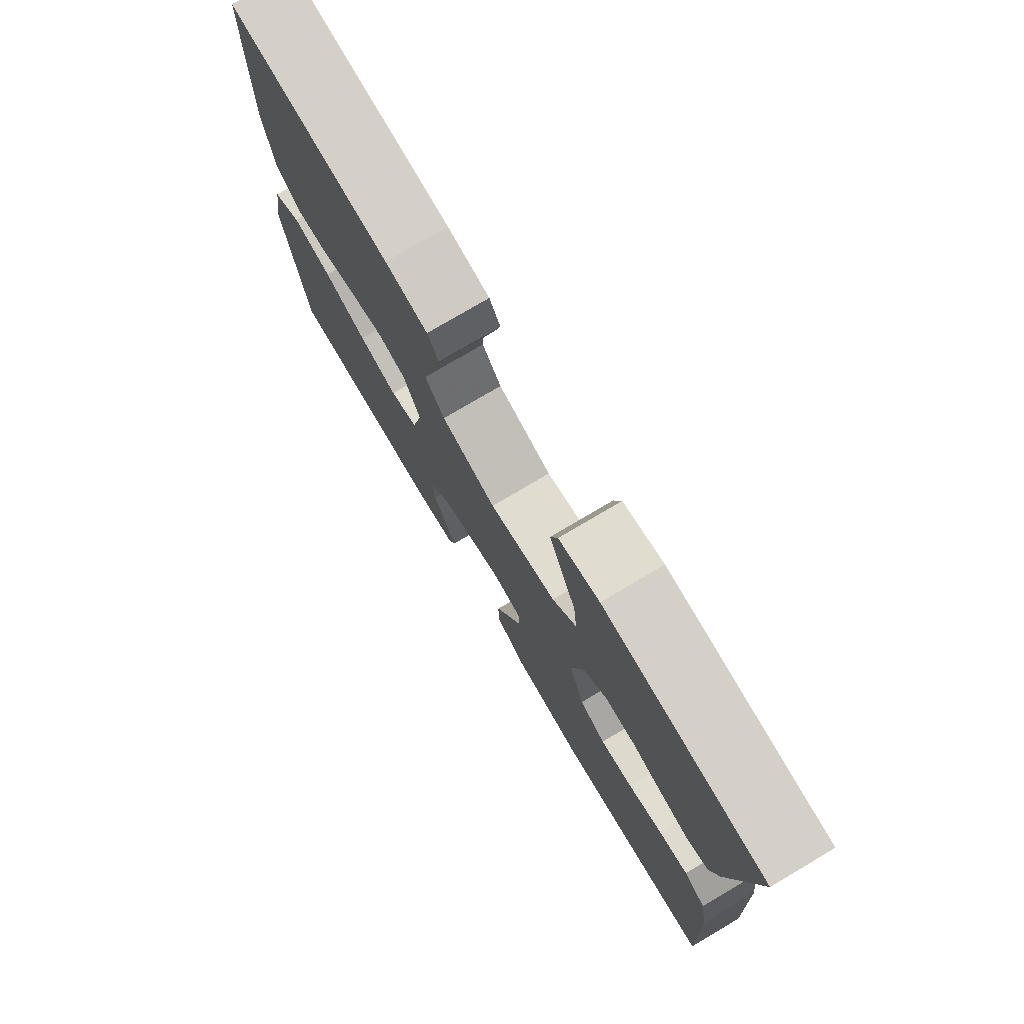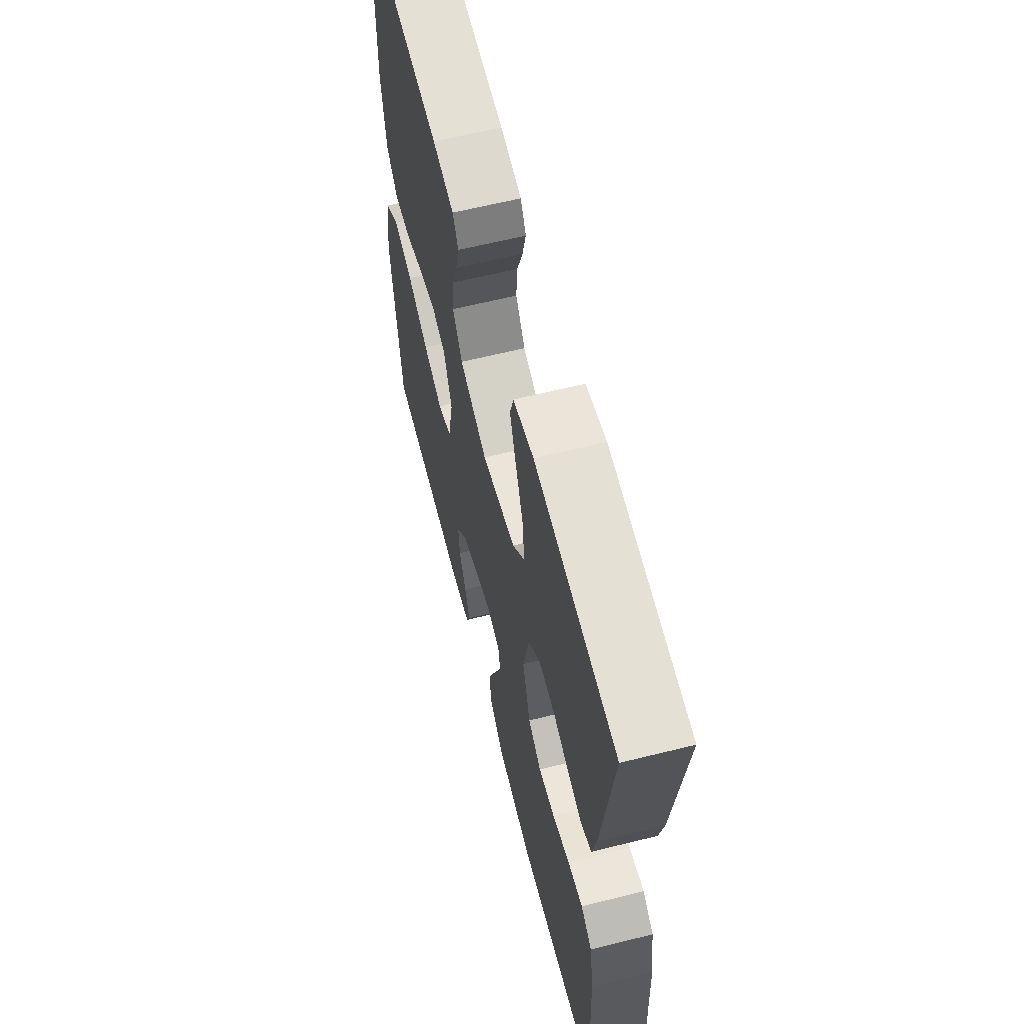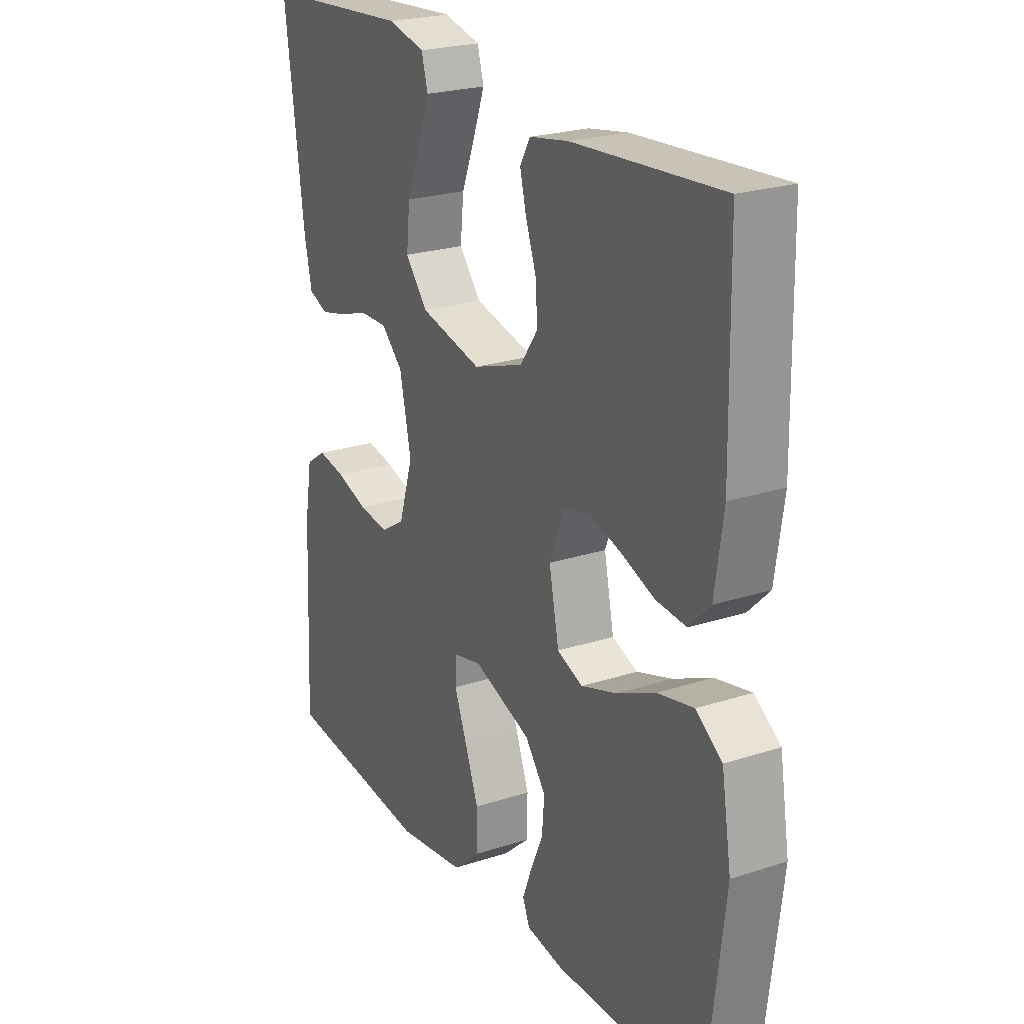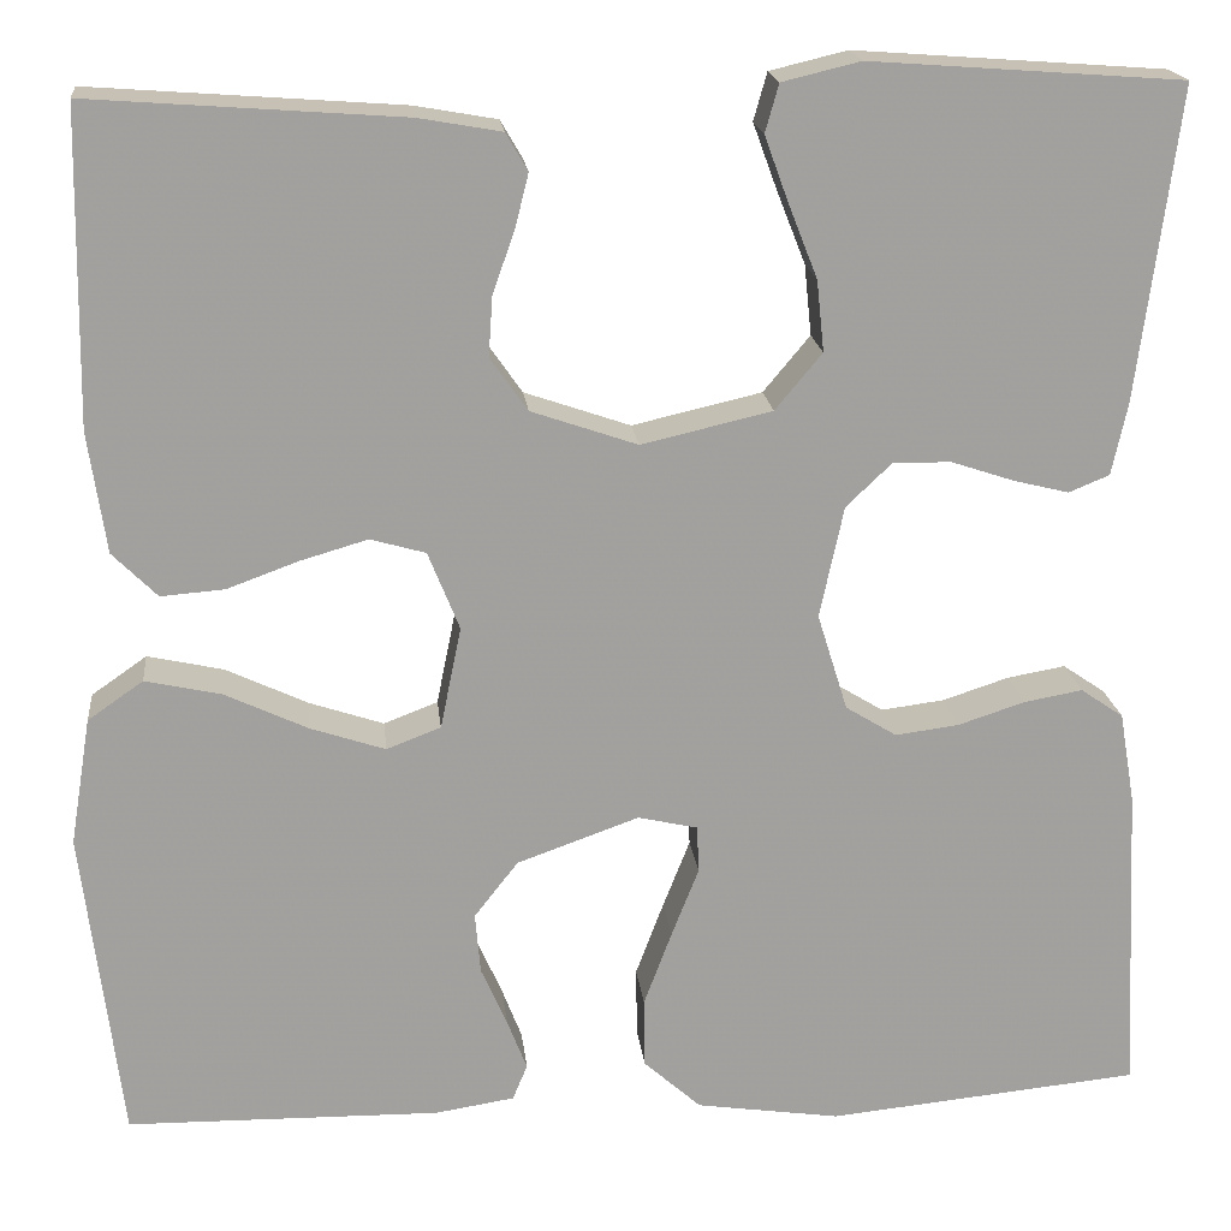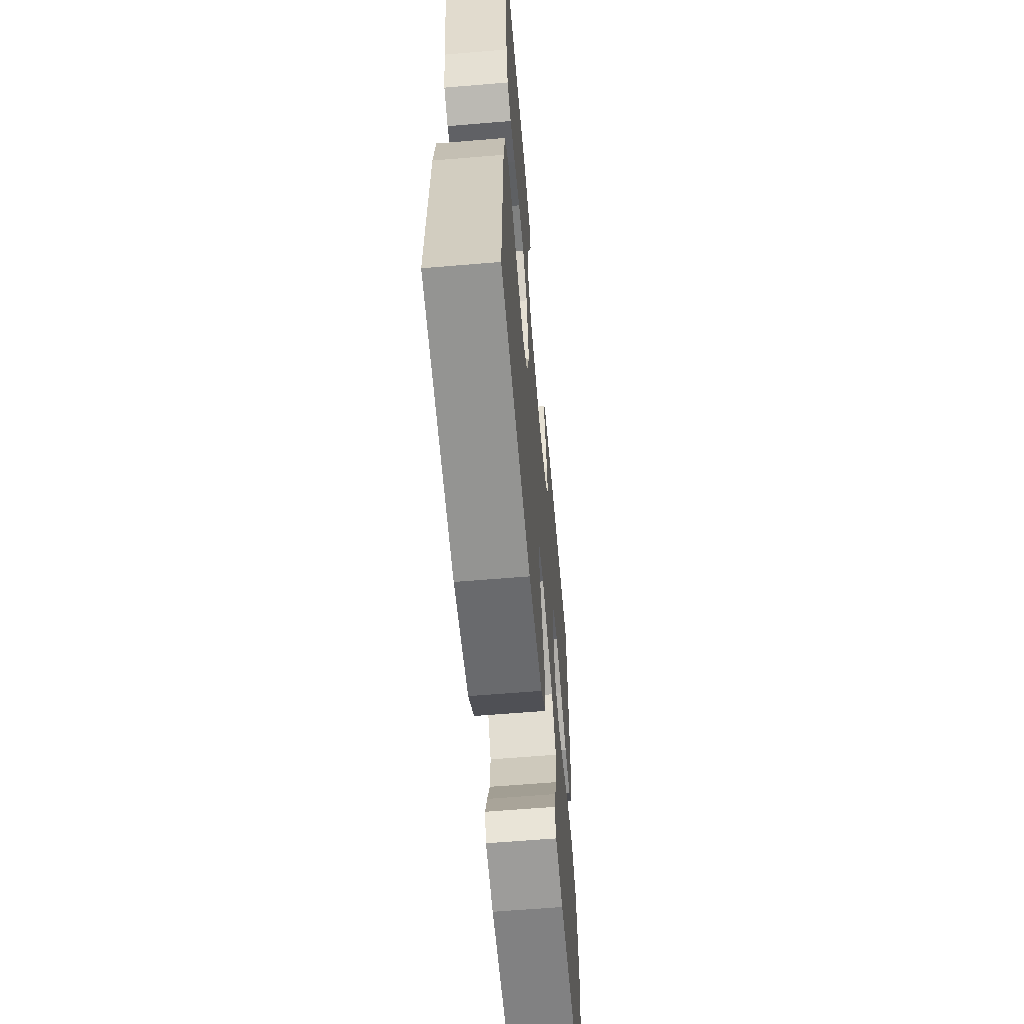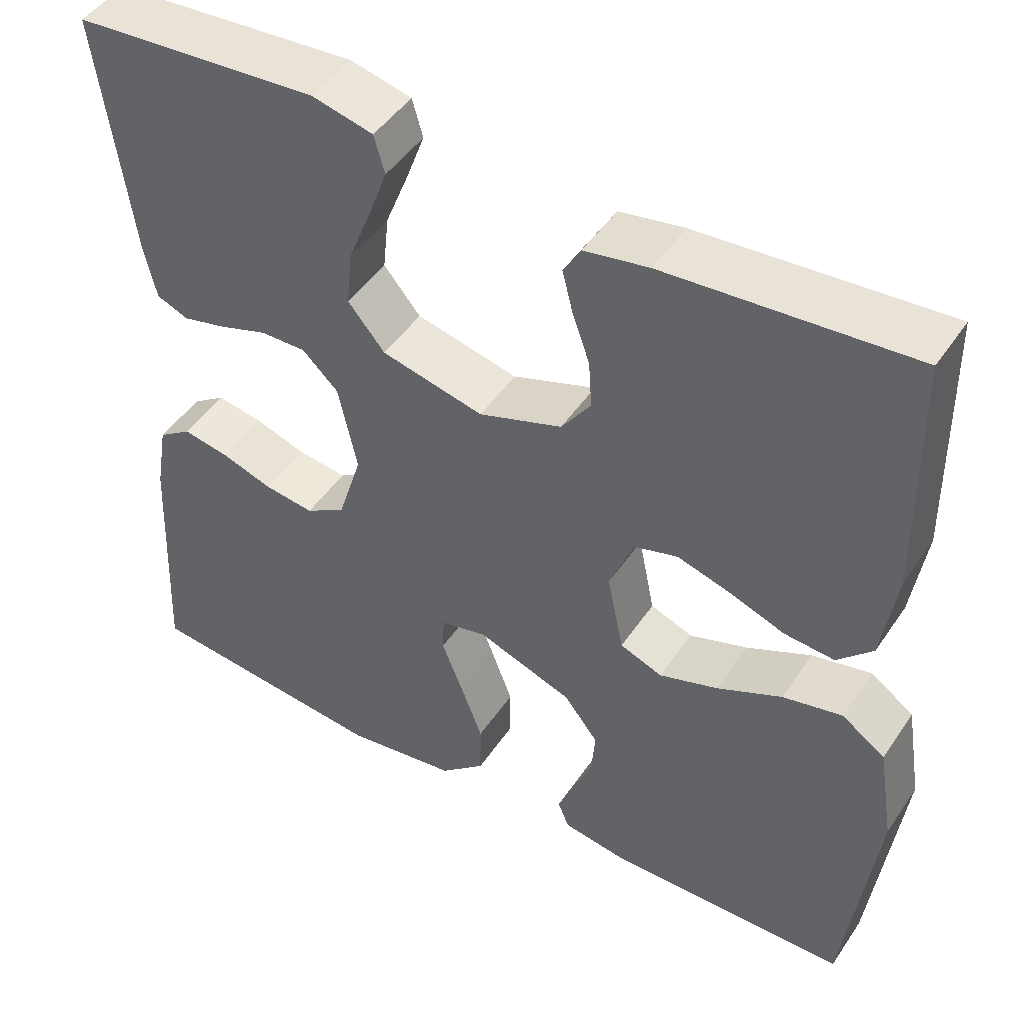
<metadata>
{"format":"obj","ext":"obj","renderer":"f3d","projection":"perspective","resolution":1024,"background":"white","views":[{"elev":77.1,"azim":59.4,"up":"+Z"},{"elev":62.3,"azim":75.8,"up":"+Z"},{"elev":23.5,"azim":-118.7,"up":"+Z"},{"elev":18.5,"azim":-6.0,"up":"+Z"},{"elev":-61.3,"azim":94.9,"up":"+Z"},{"elev":47.0,"azim":-147.8,"up":"+Z"}]}
</metadata>
<code>
v -0.5 0.07 -0.5
v -0.537 0.07 -0.2
v -0.517 0.07 -0.078
v -0.464 0.07 -0.041
v -0.391 0.07 -0.057
v -0.312 0.07 -0.094
v -0.24 0.07 -0.118
v -0.188 0.07 -0.098
v -0.168 0.07 0
v -0.198 0.07 0.075
v -0.251 0.07 0.09
v -0.316 0.07 0.071
v -0.384 0.07 0.046
v -0.445 0.07 0.041
v -0.488 0.07 0.084
v -0.505 0.07 0.2
v -0.5 0.07 0.5
v -0.2 0.07 0.478
v -0.121 0.07 0.464
v -0.1 0.07 0.428
v -0.113 0.07 0.376
v -0.134 0.07 0.317
v -0.138 0.07 0.259
v -0.102 0.07 0.208
v 0 0.07 0.173
v 0.125 0.07 0.202
v 0.17 0.07 0.256
v 0.163 0.07 0.324
v 0.135 0.07 0.395
v 0.112 0.07 0.458
v 0.125 0.07 0.504
v 0.2 0.07 0.522
v 0.5 0.07 0.5
v 0.461 0.07 0.2
v 0.446 0.07 0.131
v 0.407 0.07 0.115
v 0.354 0.07 0.128
v 0.294 0.07 0.148
v 0.238 0.07 0.149
v 0.194 0.07 0.107
v 0.171 0.07 0
v 0.2 0.07 -0.093
v 0.249 0.07 -0.123
v 0.31 0.07 -0.115
v 0.374 0.07 -0.094
v 0.43 0.07 -0.084
v 0.471 0.07 -0.112
v 0.486 0.07 -0.2
v 0.5 0.07 -0.5
v 0.2 0.07 -0.53
v 0.062 0.07 -0.51
v 0.007 0.07 -0.461
v 0.006 0.07 -0.394
v 0.033 0.07 -0.322
v 0.059 0.07 -0.256
v 0.057 0.07 -0.211
v 0 0.07 -0.198
v -0.117 0.07 -0.24
v -0.159 0.07 -0.294
v -0.154 0.07 -0.352
v -0.129 0.07 -0.409
v -0.11 0.07 -0.458
v -0.124 0.07 -0.492
v -0.2 0.07 -0.504
v -0.5 0 -0.5
v -0.537 0 -0.2
v -0.517 0 -0.078
v -0.464 0 -0.041
v -0.391 0 -0.057
v -0.312 0 -0.094
v -0.24 0 -0.118
v -0.188 0 -0.098
v -0.168 0 0
v -0.198 0 0.075
v -0.251 0 0.09
v -0.316 0 0.071
v -0.384 0 0.046
v -0.445 0 0.041
v -0.488 0 0.084
v -0.505 0 0.2
v -0.5 0 0.5
v -0.2 0 0.478
v -0.121 0 0.464
v -0.1 0 0.428
v -0.113 0 0.376
v -0.134 0 0.317
v -0.138 0 0.259
v -0.102 0 0.208
v 0 0 0.173
v 0.125 0 0.202
v 0.17 0 0.256
v 0.163 0 0.324
v 0.135 0 0.395
v 0.112 0 0.458
v 0.125 0 0.504
v 0.2 0 0.522
v 0.5 0 0.5
v 0.461 0 0.2
v 0.446 0 0.131
v 0.407 0 0.115
v 0.354 0 0.128
v 0.294 0 0.148
v 0.238 0 0.149
v 0.194 0 0.107
v 0.171 0 0
v 0.2 0 -0.093
v 0.249 0 -0.123
v 0.31 0 -0.115
v 0.374 0 -0.094
v 0.43 0 -0.084
v 0.471 0 -0.112
v 0.486 0 -0.2
v 0.5 0 -0.5
v 0.2 0 -0.53
v 0.062 0 -0.51
v 0.007 0 -0.461
v 0.006 0 -0.394
v 0.033 0 -0.322
v 0.059 0 -0.256
v 0.057 0 -0.211
v 0 0 -0.198
v -0.117 0 -0.24
v -0.159 0 -0.294
v -0.154 0 -0.352
v -0.129 0 -0.409
v -0.11 0 -0.458
v -0.124 0 -0.492
v -0.2 0 -0.504
f 60 61 62 63
f 60 63 64 1
f 52 53 54 55
f 50 51 52 55
f 50 55 56
f 49 50 56
f 48 49 56
f 47 48 56 57
f 44 45 46 47
f 43 44 47 57
f 35 36 37 38
f 33 34 35 38
f 33 38 39
f 32 33 39 40
f 28 29 30 31
f 28 31 32
f 27 28 32 40
f 19 20 21 22
f 17 18 19 22
f 17 22 23
f 16 17 23 24
f 12 13 14 15
f 11 12 15 16
f 10 11 16 24
f 3 4 5 6
f 3 6 7
f 2 3 7
f 59 60 1 2
f 58 59 2 7
f 57 58 7 8
f 42 43 57 8
f 41 42 8 9
f 26 27 40 41
f 25 26 41 9
f 9 10 24 25
f 127 126 125 124
f 65 128 127 124
f 119 118 117 116
f 119 116 115 114
f 120 119 114
f 120 114 113
f 120 113 112
f 121 120 112 111
f 111 110 109 108
f 121 111 108 107
f 102 101 100 99
f 102 99 98 97
f 103 102 97
f 104 103 97 96
f 95 94 93 92
f 96 95 92
f 104 96 92 91
f 86 85 84 83
f 86 83 82 81
f 87 86 81
f 88 87 81 80
f 79 78 77 76
f 80 79 76 75
f 88 80 75 74
f 70 69 68 67
f 71 70 67
f 71 67 66
f 66 65 124 123
f 71 66 123 122
f 72 71 122 121
f 72 121 107 106
f 73 72 106 105
f 105 104 91 90
f 73 105 90 89
f 89 88 74 73
f 1 65 66 2
f 2 66 67 3
f 3 67 68 4
f 4 68 69 5
f 5 69 70 6
f 6 70 71 7
f 7 71 72 8
f 8 72 73 9
f 9 73 74 10
f 10 74 75 11
f 11 75 76 12
f 12 76 77 13
f 13 77 78 14
f 14 78 79 15
f 15 79 80 16
f 16 80 81 17
f 17 81 82 18
f 18 82 83 19
f 19 83 84 20
f 20 84 85 21
f 21 85 86 22
f 22 86 87 23
f 23 87 88 24
f 24 88 89 25
f 25 89 90 26
f 26 90 91 27
f 27 91 92 28
f 28 92 93 29
f 29 93 94 30
f 30 94 95 31
f 31 95 96 32
f 32 96 97 33
f 33 97 98 34
f 34 98 99 35
f 35 99 100 36
f 36 100 101 37
f 37 101 102 38
f 38 102 103 39
f 39 103 104 40
f 40 104 105 41
f 41 105 106 42
f 42 106 107 43
f 43 107 108 44
f 44 108 109 45
f 45 109 110 46
f 46 110 111 47
f 47 111 112 48
f 48 112 113 49
f 49 113 114 50
f 50 114 115 51
f 51 115 116 52
f 52 116 117 53
f 53 117 118 54
f 54 118 119 55
f 55 119 120 56
f 56 120 121 57
f 57 121 122 58
f 58 122 123 59
f 59 123 124 60
f 60 124 125 61
f 61 125 126 62
f 62 126 127 63
f 63 127 128 64
f 64 128 65 1

</code>
